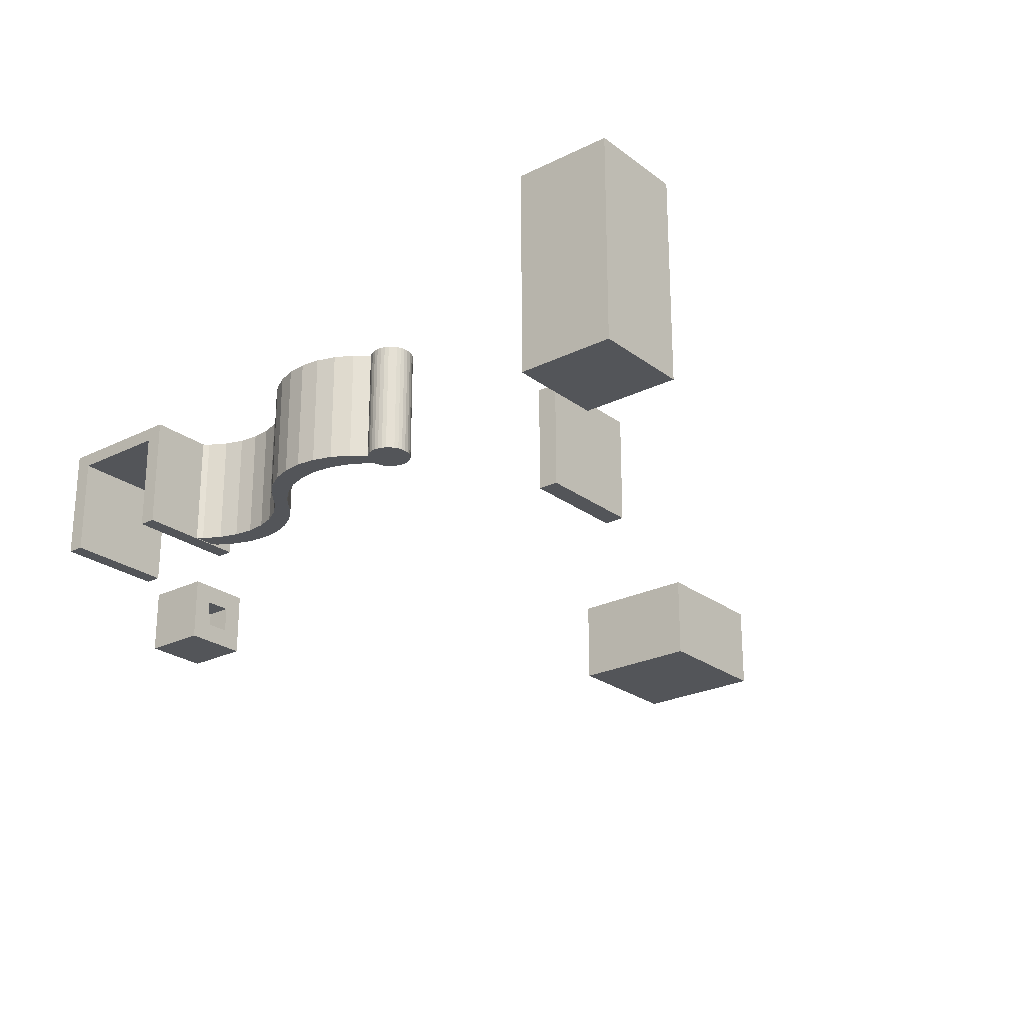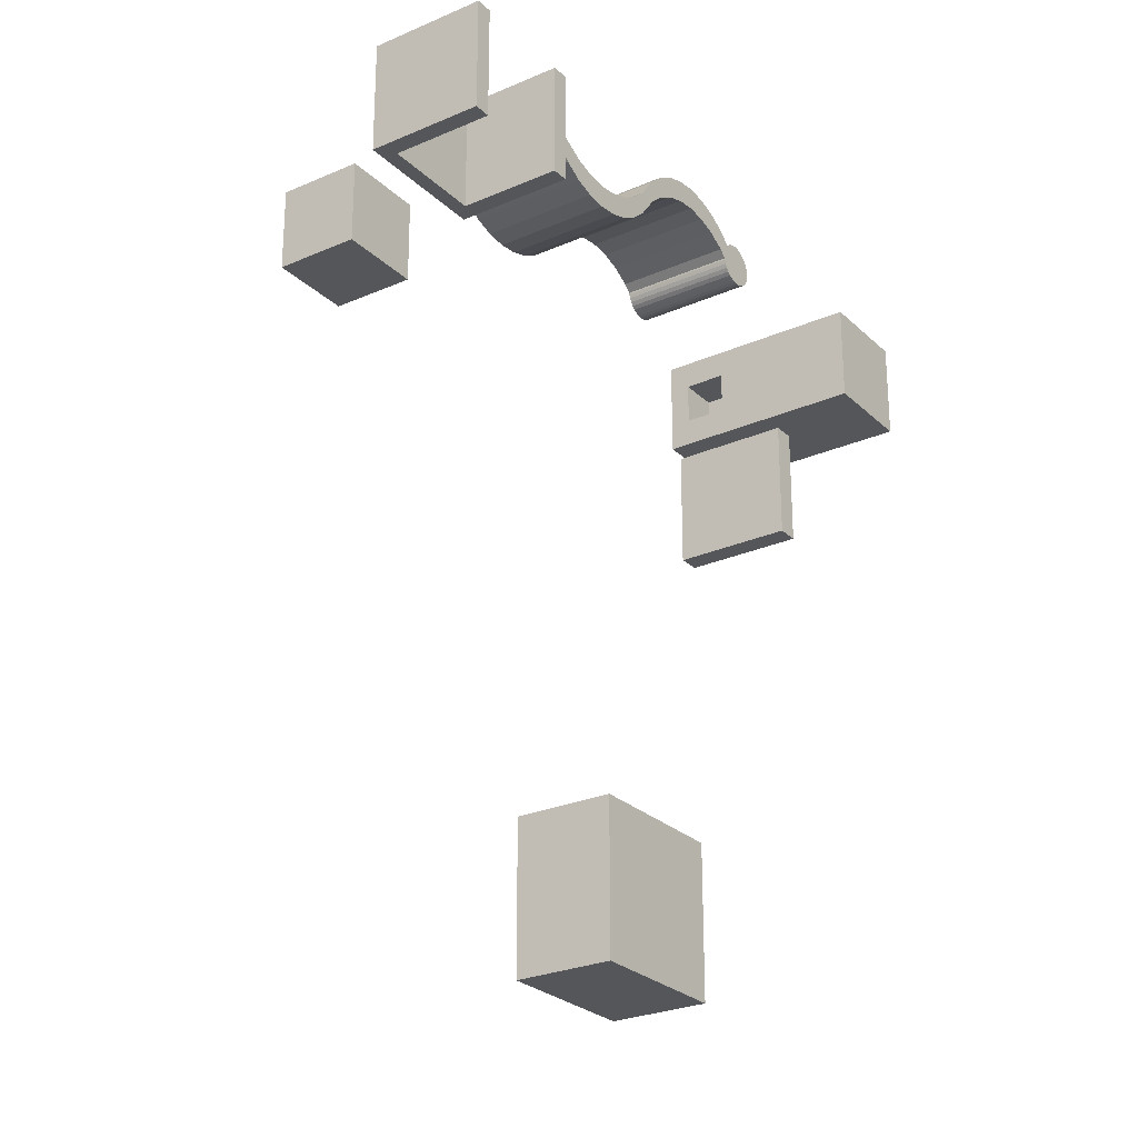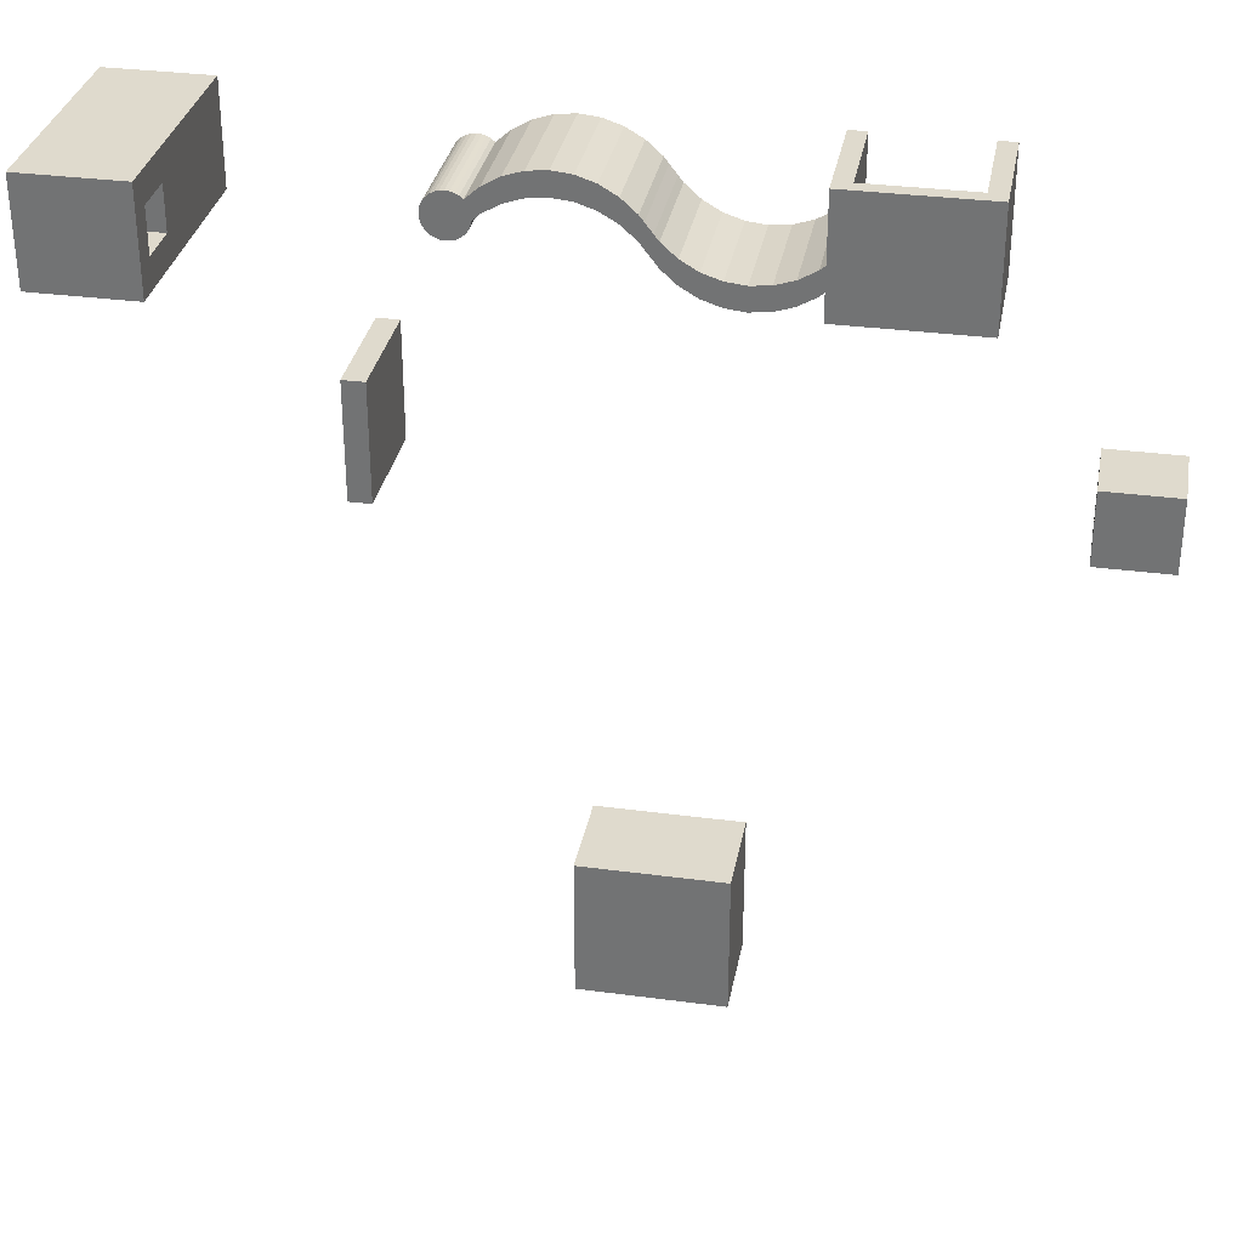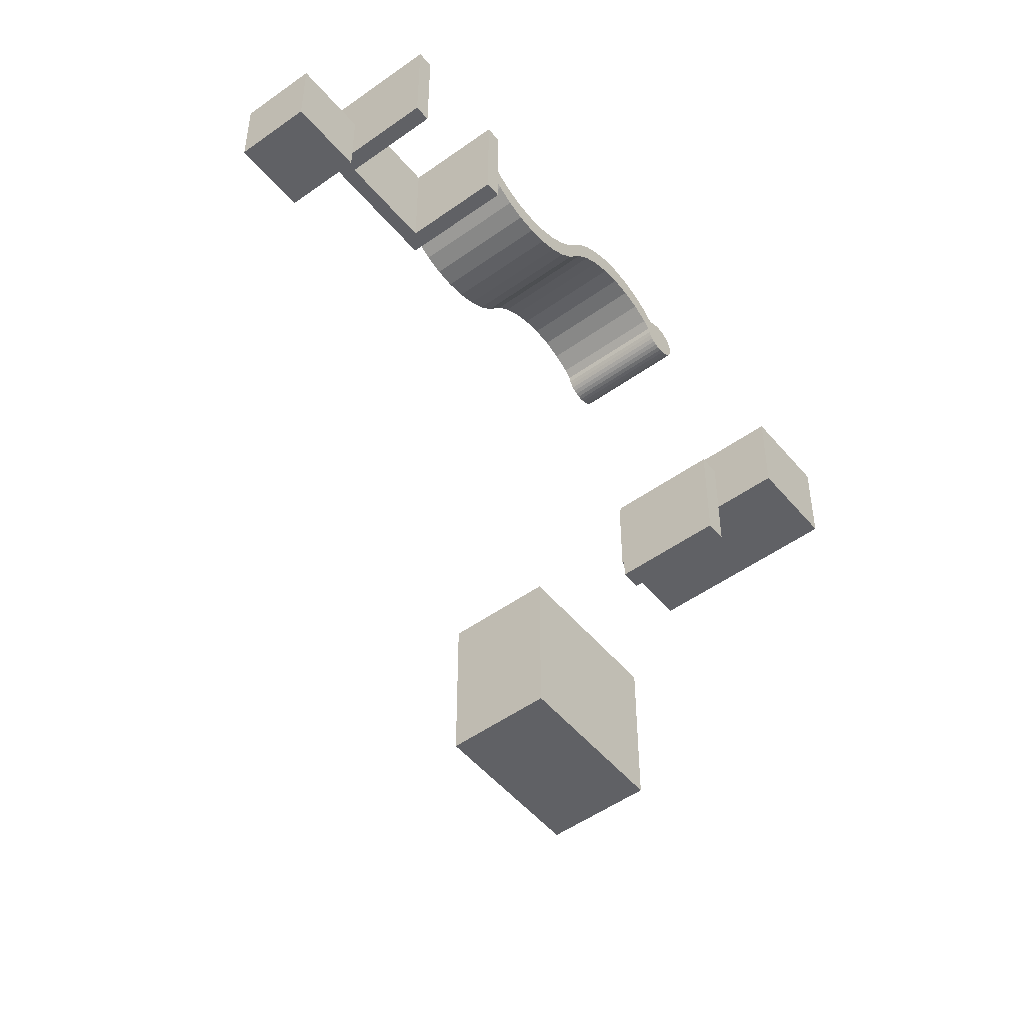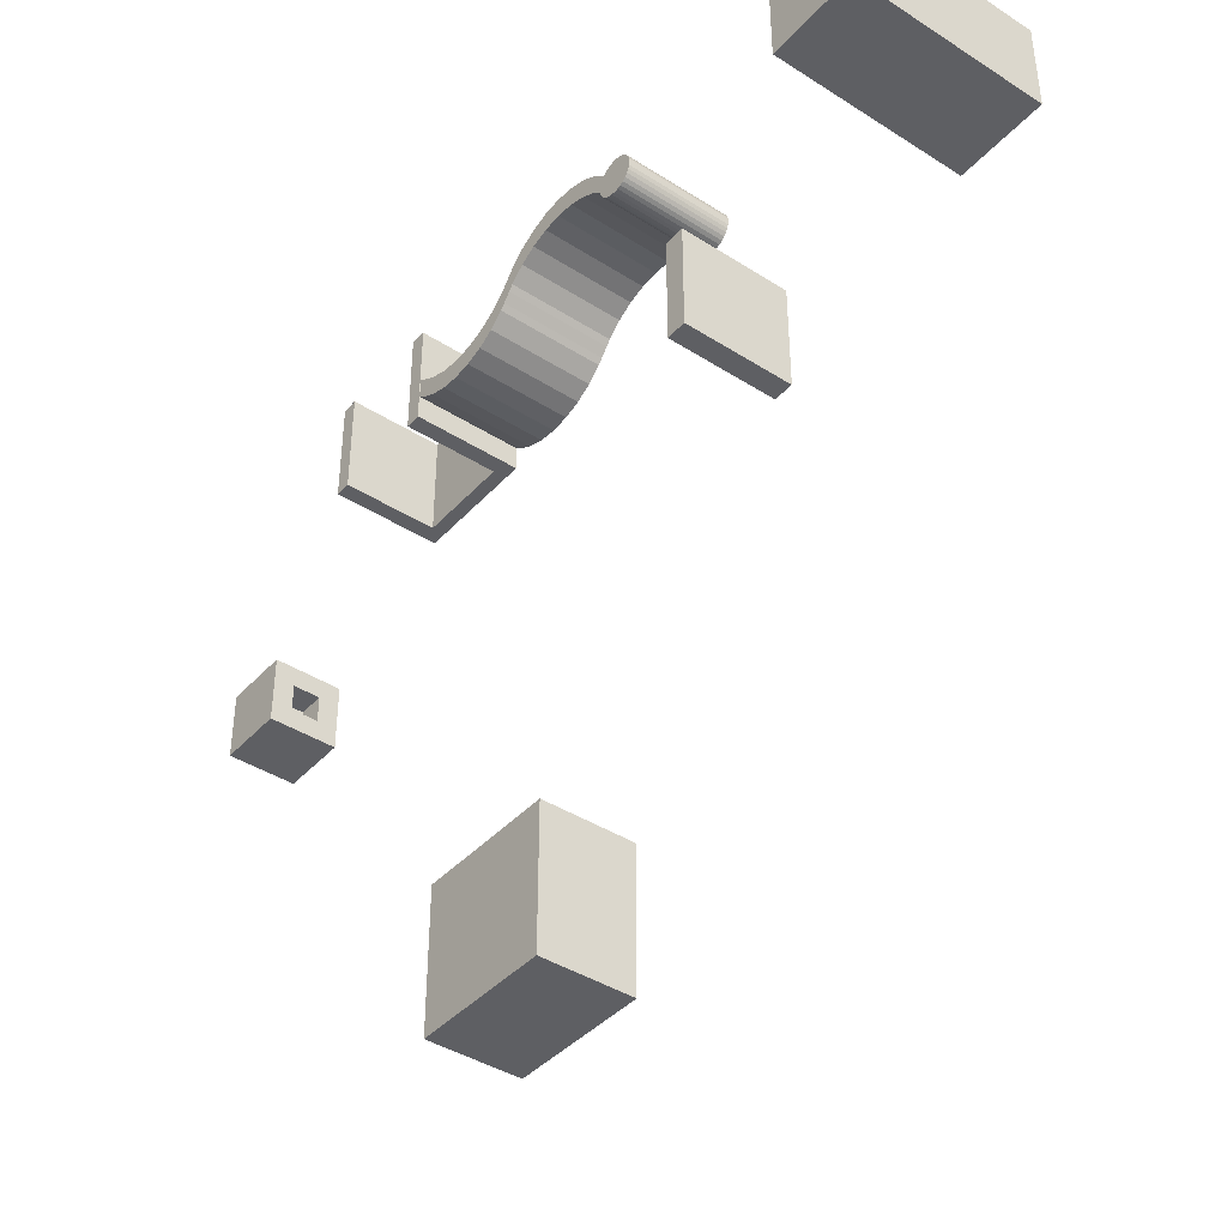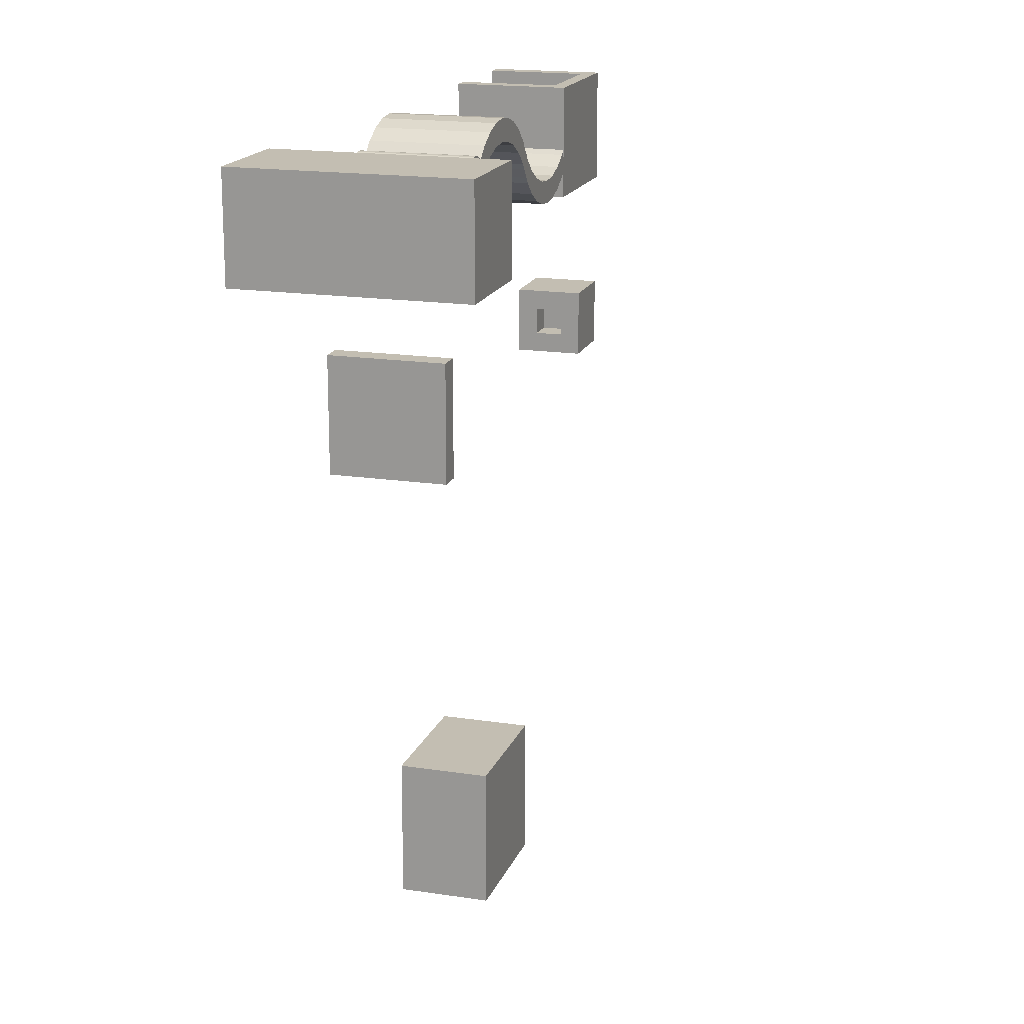
<metadata>
{"format":"obj","ext":"obj","renderer":"f3d","projection":"perspective","resolution":1024,"background":"white","views":[{"elev":-24.4,"azim":39.3,"up":"+Y"},{"elev":-26.1,"azim":-55.3,"up":"+Z"},{"elev":32.6,"azim":-169.5,"up":"+Z"},{"elev":-50.3,"azim":-51.8,"up":"+Z"},{"elev":-40.9,"azim":52.1,"up":"+Z"},{"elev":17.4,"azim":106.9,"up":"+Z"}]}
</metadata>
<code>
o Cube.013_Cube.015
v 62.81 0 12.95
v 62.81 16 12.95
v 62.81 0 -3.054
v 62.81 16 -3.054
v 65.81 -1e-06 12.95
v 65.81 16 12.95
v 65.81 -1e-06 -3.054
v 65.81 16 -3.054
f 1 7 5
f 1 3 7
f 1 6 2
f 6 4 2
f 8 3 4
f 5 8 6
f 3 2 4
f 6 8 4
f 1 5 6
f 8 7 3
f 5 7 8
f 3 1 2
o Cube.010_Cube.012
v -23.99 3 1
v -23.99 7 1
v -23.99 3 -3
v -23.99 7 -3
v -20 0 4
v -20 10 4
v -30 0 4
v -30 10 4
v -20 0 -6
v -20 10 -6
v -30 0 -6
v -30 10 -6
v -20 7 -3
v -20 3 -3
v -20 3 1
v -20 7 1
f 13 19 17
f 20 14 18
f 21 14 24
f 24 9 10
f 23 17 22
f 12 22 21
f 24 12 21
f 23 11 9
f 24 13 23
f 22 18 21
f 23 22 11
f 24 10 12
f 13 15 19
f 23 13 17
f 24 23 9
f 21 18 14
f 19 15 16
f 12 11 22
f 20 16 14
f 19 16 20
f 15 14 16
f 10 11 12
f 17 20 18
f 24 14 13
f 22 17 18
f 15 13 14
f 10 9 11
f 17 19 20
o Cube.009_Cube.011
v 20 0 -55
v 20 0 -75
v 40 0 -55
v 40 0 -75
v 20 13 -75
v 40 13 -75
v 20 13 -55
v 40 13 -55
f 32 29 31
f 27 26 28
f 28 29 30
f 25 32 31
f 27 30 32
f 26 31 29
f 27 25 26
f 28 26 29
f 25 27 32
f 32 30 29
f 27 28 30
f 26 25 31
o Cube.005_Cube.009
v 89 21 38
v 89 27 38
v 89 21 32
v 89 27 32
v 83 0 42
v 83 30 42
v 83 0 28
v 83 30 28
v 97 0 42
v 97 30 42
v 97 0 28
v 97 30 28
v 83 21 38
v 83 21 32
v 83 27 38
v 83 27 32
f 33 36 35
f 45 34 33
f 34 48 36
f 45 46 39
f 40 43 39
f 44 41 43
f 42 37 41
f 43 37 39
f 40 42 44
f 35 48 46
f 47 38 40
f 33 46 45
f 37 45 39
f 33 34 36
f 45 47 34
f 34 47 48
f 33 35 46
f 48 47 40
f 42 38 37
f 43 41 37
f 37 38 45
f 46 40 39
f 40 38 42
f 44 42 41
f 40 46 48
f 38 47 45
f 35 36 48
f 40 44 43
o Cube.008_Cube.010
v 30.82 0.08542 32.17
v 31.46 15.97 33.02
v 31.46 0.08542 33.02
v 30.82 15.97 32.17
v 48.88 15.97 34.88
v 48.88 0.08542 34.88
v 33.55 15.97 34.88
v 33.55 0.08542 34.88
v 43.91 15.97 37.12
v 43.91 0.08542 37.12
v 46.5 15.97 36.27
v 46.5 0.08542 36.27
v 38.52 15.97 37.12
v 38.52 0.08542 37.12
v 35.93 15.97 36.27
v 35.93 0.08542 36.27
v 30.82 0.08542 35.37
v 30.82 15.97 35.37
v 31.46 15.97 36.22
v 31.46 0.08542 36.22
v 41.21 15.97 37.41
v 41.21 0.08542 37.41
v 46.5 15.97 39.47
v 46.5 0.08542 39.47
v 33.55 15.97 38.08
v 33.55 0.08542 38.08
v 35.93 15.97 39.47
v 35.93 0.08542 39.47
v 48.88 15.97 38.08
v 48.88 0.08542 38.08
v 43.91 15.97 40.32
v 43.91 0.08542 40.32
v 41.21 15.97 40.61
v 41.21 0.08542 40.61
v 38.52 15.97 40.32
v 38.52 0.08542 40.32
v 29.79 0.08542 34.08
v 29.15 15.97 33.23
v 29.15 0.08542 33.23
v 29.79 15.97 34.08
v 11.73 15.97 31.36
v 11.73 0.08543 31.36
v 27.06 15.97 31.36
v 27.06 0.08542 31.36
v 16.7 15.97 29.12
v 16.7 0.08543 29.12
v 14.11 15.97 29.98
v 14.11 0.08543 29.98
v 22.08 15.97 29.12
v 22.08 0.08542 29.12
v 24.67 15.97 29.98
v 24.67 0.08542 29.98
v 29.79 0.08542 30.87
v 29.79 15.97 30.87
v 29.15 15.97 30.03
v 29.15 0.08542 30.03
v 19.39 15.97 28.83
v 19.39 0.08543 28.83
v 14.11 15.97 26.78
v 14.11 0.08542 26.78
v 27.06 15.97 28.16
v 27.06 0.08542 28.16
v 24.67 15.97 26.78
v 24.67 0.08542 26.78
v 11.73 15.97 28.16
v 11.73 0.08542 28.16
v 16.7 15.97 25.92
v 16.7 0.08542 25.92
v 19.39 15.97 25.63
v 19.39 0.08542 25.63
v 22.08 15.97 25.92
v 22.08 0.08542 25.92
v 52.88 0.08442 31.32
v 52.88 15.97 31.32
v 53.47 0.08442 31.38
v 53.47 15.97 31.38
v 54.03 0.08442 31.55
v 54.03 15.97 31.55
v 54.55 0.08442 31.83
v 54.55 15.97 31.83
v 55 0.08442 32.2
v 55 15.97 32.2
v 55.38 0.08442 32.66
v 55.38 15.97 32.66
v 55.65 0.08442 33.18
v 55.65 15.97 33.18
v 55.82 0.08442 33.74
v 55.82 15.97 33.74
v 55.88 0.08442 34.32
v 55.88 15.97 34.32
v 55.82 0.08442 34.91
v 55.82 15.97 34.91
v 55.65 0.08442 35.47
v 55.65 15.97 35.47
v 55.38 0.08442 35.99
v 55.38 15.97 35.99
v 55 0.08442 36.45
v 55 15.97 36.45
v 54.55 0.08442 36.82
v 54.55 15.97 36.82
v 54.03 0.08442 37.1
v 54.03 15.97 37.1
v 53.47 0.08442 37.27
v 53.47 15.97 37.27
v 52.88 0.08442 37.32
v 52.88 15.97 37.32
v 52.3 0.08442 37.27
v 52.3 15.97 37.27
v 51.73 0.08442 37.1
v 51.73 15.97 37.1
v 51.21 0.08442 36.82
v 51.21 15.97 36.82
v 50.76 0.08442 36.45
v 50.76 15.97 36.45
v 50.39 0.08442 35.99
v 50.39 15.97 35.99
v 50.11 0.08442 35.47
v 50.11 15.97 35.47
v 49.94 0.08442 34.91
v 49.94 15.97 34.91
v 49.88 0.08442 34.32
v 49.88 15.97 34.32
v 49.94 0.08442 33.74
v 49.94 15.97 33.74
v 50.11 0.08442 33.18
v 50.11 15.97 33.18
v 50.39 0.08442 32.66
v 50.39 15.97 32.66
v 50.76 0.08442 32.2
v 50.76 15.97 32.2
v 51.21 0.08442 31.83
v 51.21 15.97 31.83
v 51.73 0.08442 31.55
v 51.73 15.97 31.55
v 52.3 0.08442 31.38
v 52.3 15.97 31.38
v 49.92 15.97 33.96
v 50.74 15.97 36.42
v 50.74 0.08542 36.42
v 49.88 15.97 34.32
v 50.11 15.97 35.47
v 50.39 15.97 35.99
v 49.94 15.97 34.91
v 49.92 0.08542 33.96
v 49.88 0.08542 34.32
v 50.11 0.08542 35.47
v 50.39 0.08542 35.99
v 49.94 0.08542 34.91
v 11.03 -1e-06 40.93
v 11.03 16 40.93
v -7.829 -1e-06 40.93
v -7.829 16 40.93
v 11.03 -1e-06 25.07
v 11.03 16 25.07
v -7.829 -1e-06 25.07
v -7.829 16 25.07
v 8.671 14 25.07
v 8.671 14 40.93
v 8.671 -1e-06 40.93
v -5.471 -1e-06 40.93
v -5.471 14 25.07
v -5.471 14 40.93
v -5.471 -1e-06 25.07
v 8.671 -1e-06 25.07
v 11.03 15.97 31.98
v 11.03 15.97 28.78
v 11.03 12.26 28.78
v 11.03 9.026 31.98
v 11.03 0.08543 28.78
v 11.03 0.08543 31.98
f 79 82 80
f 71 80 72
f 68 66 65
f 59 54 60
f 50 56 51
f 88 65 66
f 53 192 54
f 77 72 78
f 81 84 82
f 73 68 74
f 63 62 64
f 61 70 62
f 51 52 50
f 69 58 70
f 55 64 56
f 78 186 77
f 75 74 76
f 57 60 58
f 83 76 84
f 115 118 116
f 107 116 108
f 104 102 101
f 95 90 96
f 86 92 87
f 89 213 216
f 113 108 114
f 117 120 118
f 109 104 110
f 99 98 100
f 97 106 98
f 87 88 86
f 105 94 106
f 91 100 92
f 114 217 215
f 111 110 112
f 93 96 94
f 119 112 120
f 101 52 49
f 111 97 99
f 122 123 121
f 124 125 123
f 126 127 125
f 128 129 127
f 130 131 129
f 132 133 131
f 134 135 133
f 136 137 135
f 138 139 137
f 140 141 139
f 142 143 141
f 144 145 143
f 146 147 145
f 148 149 147
f 150 151 149
f 152 153 151
f 154 155 153
f 156 157 155
f 158 159 157
f 160 161 159
f 186 187 161
f 195 165 163
f 194 167 165
f 196 169 167
f 185 172 171
f 172 173 171
f 174 175 173
f 176 177 175
f 178 179 177
f 180 181 179
f 130 128 178
f 182 183 181
f 184 121 183
f 179 181 127
f 189 168 191
f 190 166 189
f 87 92 101
f 191 170 188
f 198 200 206
f 212 206 205
f 204 202 209
f 218 197 201
f 201 207 212
f 210 211 209
f 197 206 207
f 200 202 204
f 211 199 203
f 205 210 209
f 201 205 202
f 199 210 200
f 50 55 56
f 79 81 82
f 213 214 202
f 203 209 211
f 53 185 192
f 71 79 80
f 77 71 72
f 59 53 54
f 202 205 209
f 61 69 70
f 68 67 66
f 73 67 68
f 63 61 62
f 200 210 206
f 81 83 84
f 88 85 65
f 204 199 200
f 51 49 52
f 69 57 58
f 55 63 64
f 78 187 186
f 75 73 74
f 57 59 60
f 83 75 76
f 115 117 118
f 107 115 116
f 104 103 102
f 95 89 90
f 86 91 92
f 218 90 216
f 90 89 216
f 113 107 108
f 117 119 120
f 109 103 104
f 99 97 98
f 97 105 106
f 87 85 88
f 105 93 94
f 91 99 100
f 214 113 215
f 113 114 215
f 111 109 110
f 93 95 96
f 119 111 112
f 101 102 52
f 66 67 55
f 67 73 55
f 55 73 63
f 73 75 63
f 75 83 61
f 63 75 61
f 83 81 69
f 81 79 69
f 79 71 57
f 71 77 59
f 77 186 190
f 77 190 53
f 190 189 53
f 71 59 57
f 86 88 50
f 88 66 50
f 59 77 53
f 189 191 53
f 91 86 102
f 188 185 53
f 188 53 191
f 214 213 89
f 107 113 95
f 113 214 95
f 117 115 105
f 115 107 93
f 105 115 93
f 111 119 97
f 119 117 105
f 97 119 105
f 103 109 91
f 109 111 99
f 50 52 86
f 52 102 86
f 102 103 91
f 109 99 91
f 214 89 95
f 107 95 93
f 79 57 69
f 83 69 61
f 66 55 50
f 122 124 123
f 124 126 125
f 126 128 127
f 128 130 129
f 130 132 131
f 132 134 133
f 134 136 135
f 136 138 137
f 138 140 139
f 140 142 141
f 142 144 143
f 144 146 145
f 146 148 147
f 148 150 149
f 150 152 151
f 152 154 153
f 154 156 155
f 156 158 157
f 158 160 159
f 160 162 161
f 162 164 186
f 164 190 186
f 195 163 187
f 163 161 187
f 162 186 161
f 195 194 165
f 194 196 167
f 196 193 169
f 171 169 192
f 169 193 192
f 188 170 185
f 170 172 185
f 171 192 185
f 172 174 173
f 174 176 175
f 176 178 177
f 178 180 179
f 180 182 181
f 126 124 182
f 124 122 184
f 182 124 184
f 182 180 126
f 180 178 128
f 126 180 128
f 178 176 130
f 176 174 132
f 130 176 132
f 174 172 136
f 172 170 138
f 170 168 140
f 168 166 142
f 166 164 142
f 164 162 144
f 142 164 144
f 162 160 146
f 160 158 148
f 146 160 148
f 158 156 150
f 156 154 152
f 150 156 152
f 150 148 158
f 146 144 162
f 142 140 168
f 140 138 170
f 138 136 172
f 136 134 174
f 134 132 174
f 182 184 183
f 184 122 121
f 183 121 123
f 123 125 183
f 125 127 181
f 183 125 181
f 127 129 177
f 129 131 175
f 131 133 175
f 133 135 173
f 175 133 173
f 135 137 169
f 137 139 167
f 139 141 167
f 141 143 165
f 167 141 165
f 143 145 161
f 145 147 159
f 147 149 159
f 149 151 157
f 159 149 157
f 151 153 155
f 155 157 151
f 159 161 145
f 161 163 143
f 163 165 143
f 167 169 137
f 169 171 135
f 171 173 135
f 175 177 129
f 177 179 127
f 189 166 168
f 190 164 166
f 54 192 193
f 54 193 196
f 60 54 78
f 54 196 194
f 54 194 195
f 58 60 72
f 54 195 78
f 195 187 78
f 60 78 72
f 72 80 58
f 80 82 70
f 82 84 70
f 84 76 62
f 76 74 64
f 74 68 56
f 68 65 56
f 74 56 64
f 65 85 51
f 85 87 51
f 76 64 62
f 70 58 80
f 62 70 84
f 90 218 217
f 217 114 96
f 114 108 96
f 108 116 94
f 116 118 106
f 118 120 106
f 120 112 98
f 112 110 100
f 110 104 92
f 100 110 92
f 101 49 87
f 49 51 87
f 104 101 92
f 116 106 94
f 120 98 106
f 90 217 96
f 98 112 100
f 94 96 108
f 56 65 51
f 191 168 170
f 212 207 206
f 201 202 215
f 201 215 217
f 218 216 197
f 201 217 218
f 201 197 207
f 210 208 211
f 197 198 206
f 200 198 202
f 211 208 199
f 205 206 210
f 201 212 205
f 199 208 210
f 198 197 216
f 198 216 213
f 214 215 202
f 198 213 202
f 203 204 209
f 204 203 199

</code>
